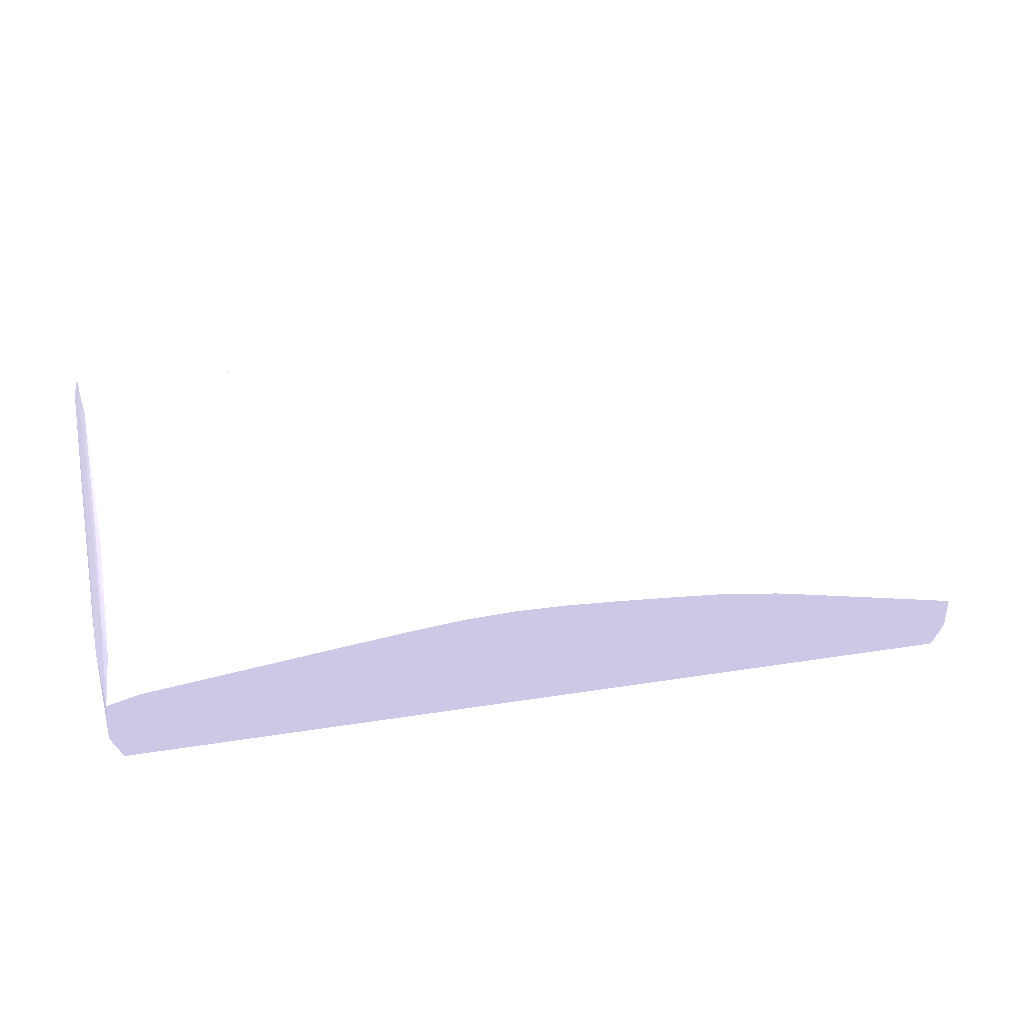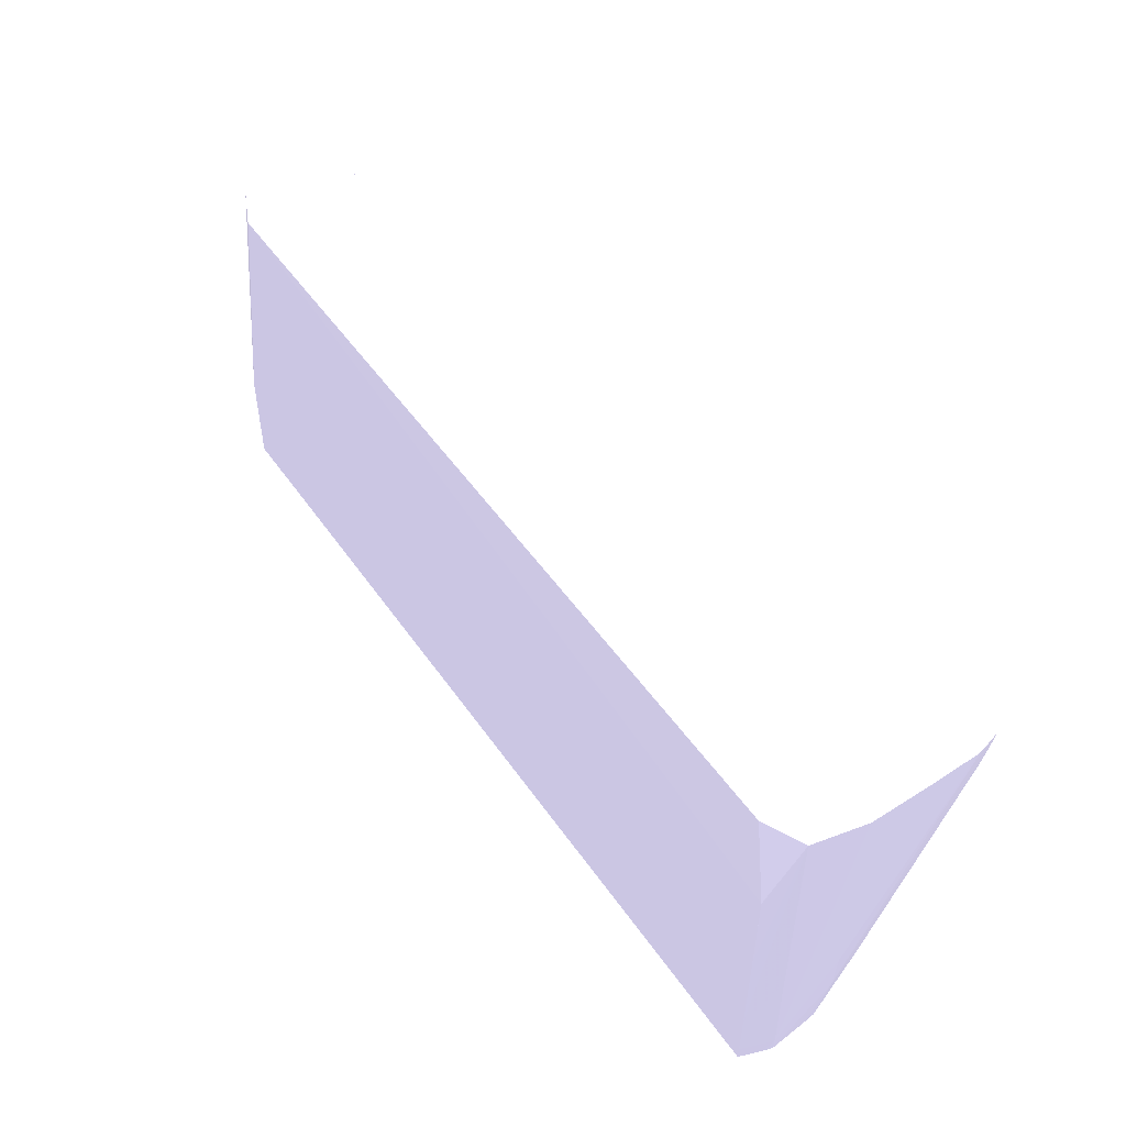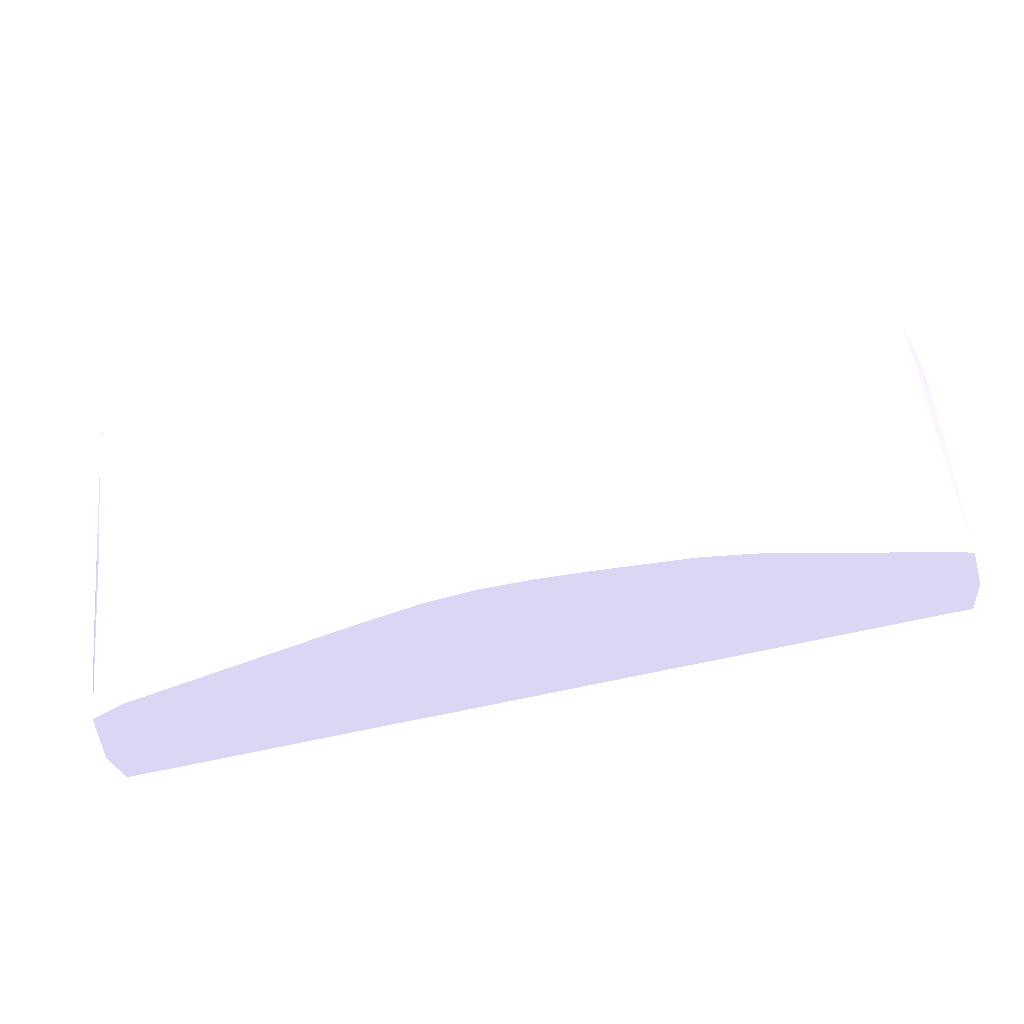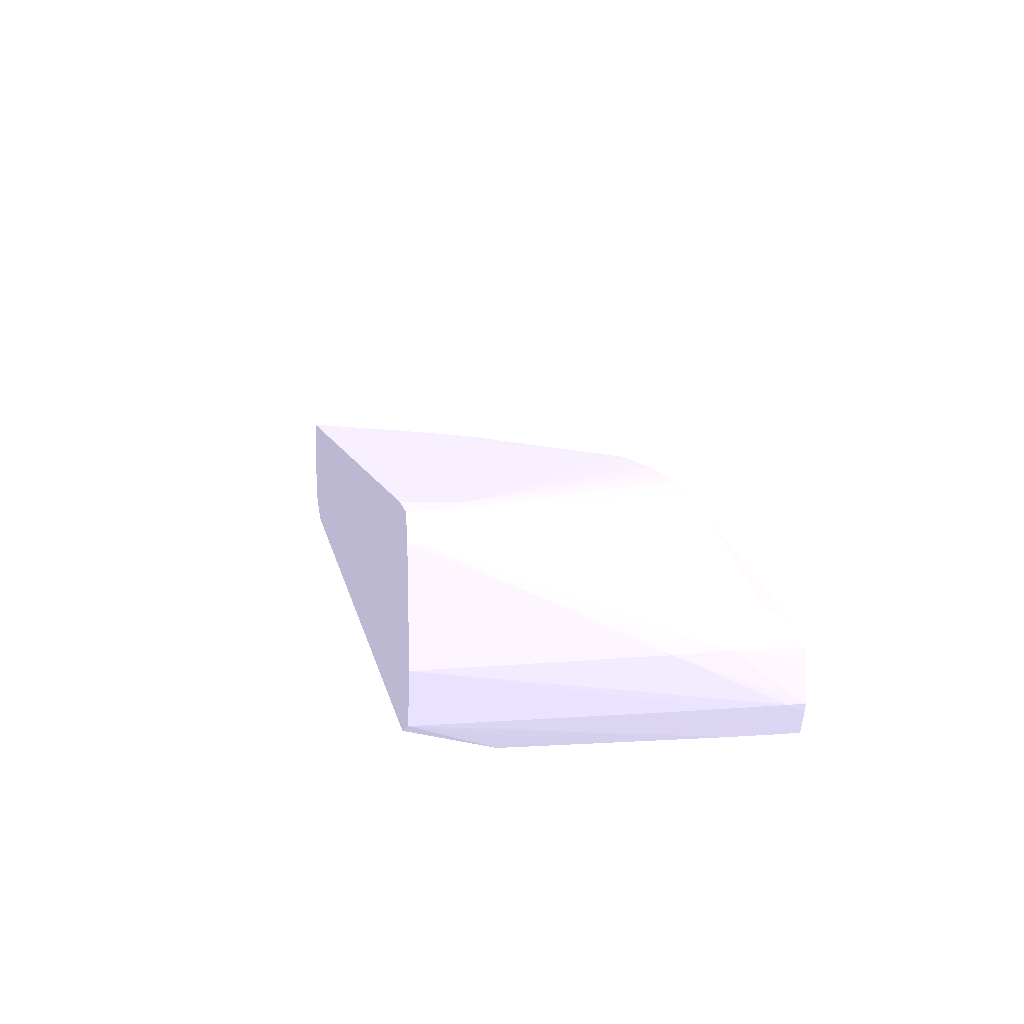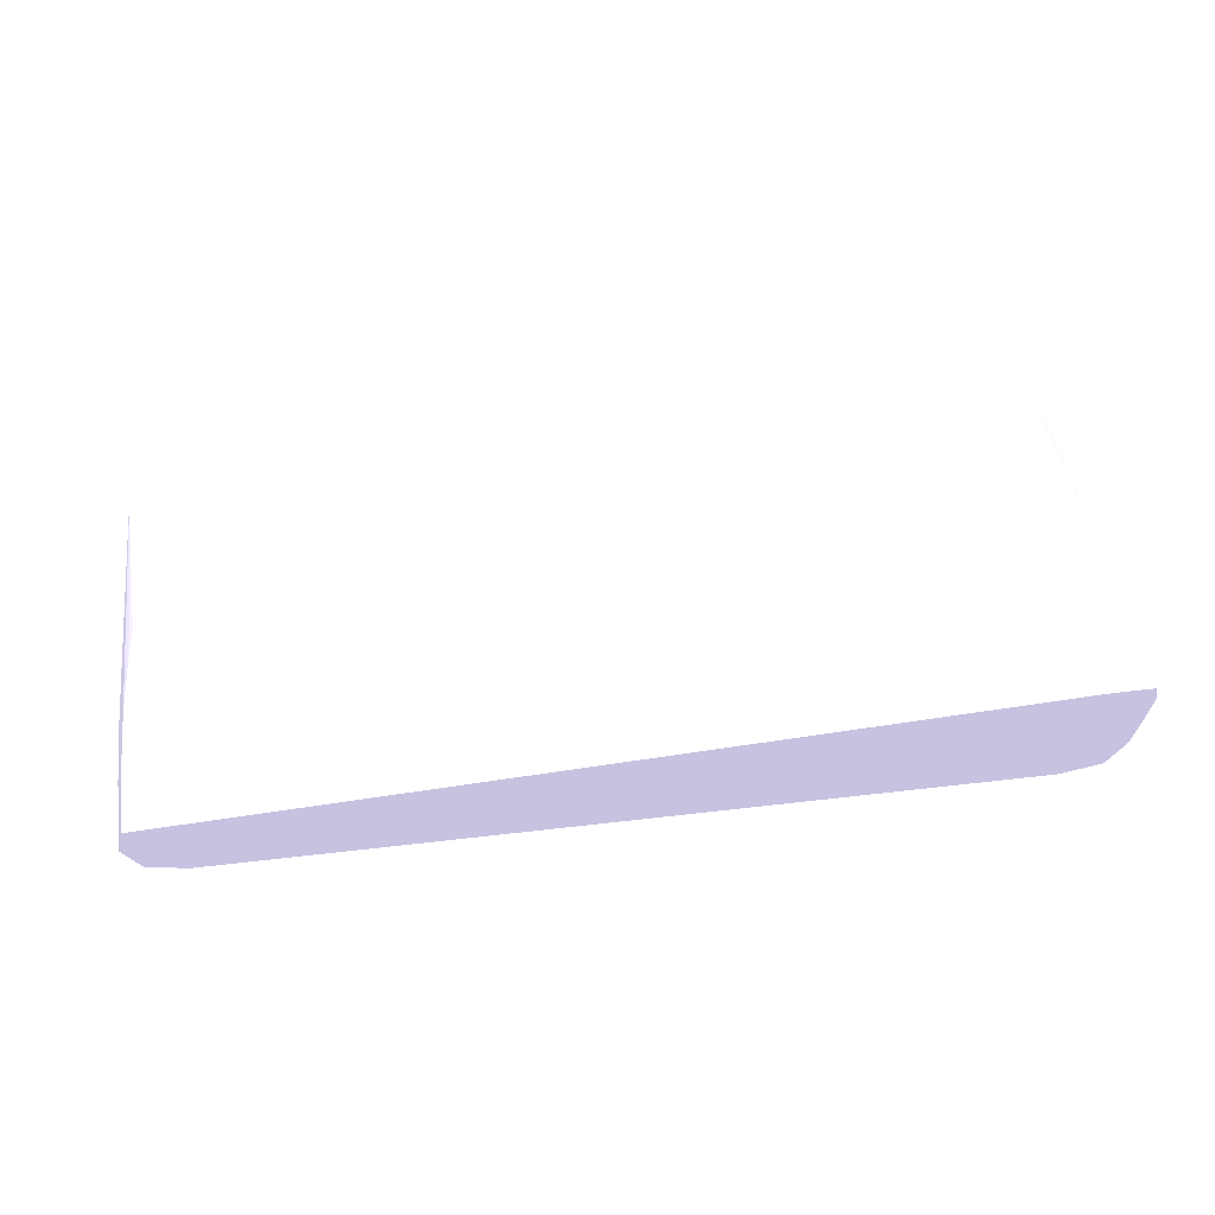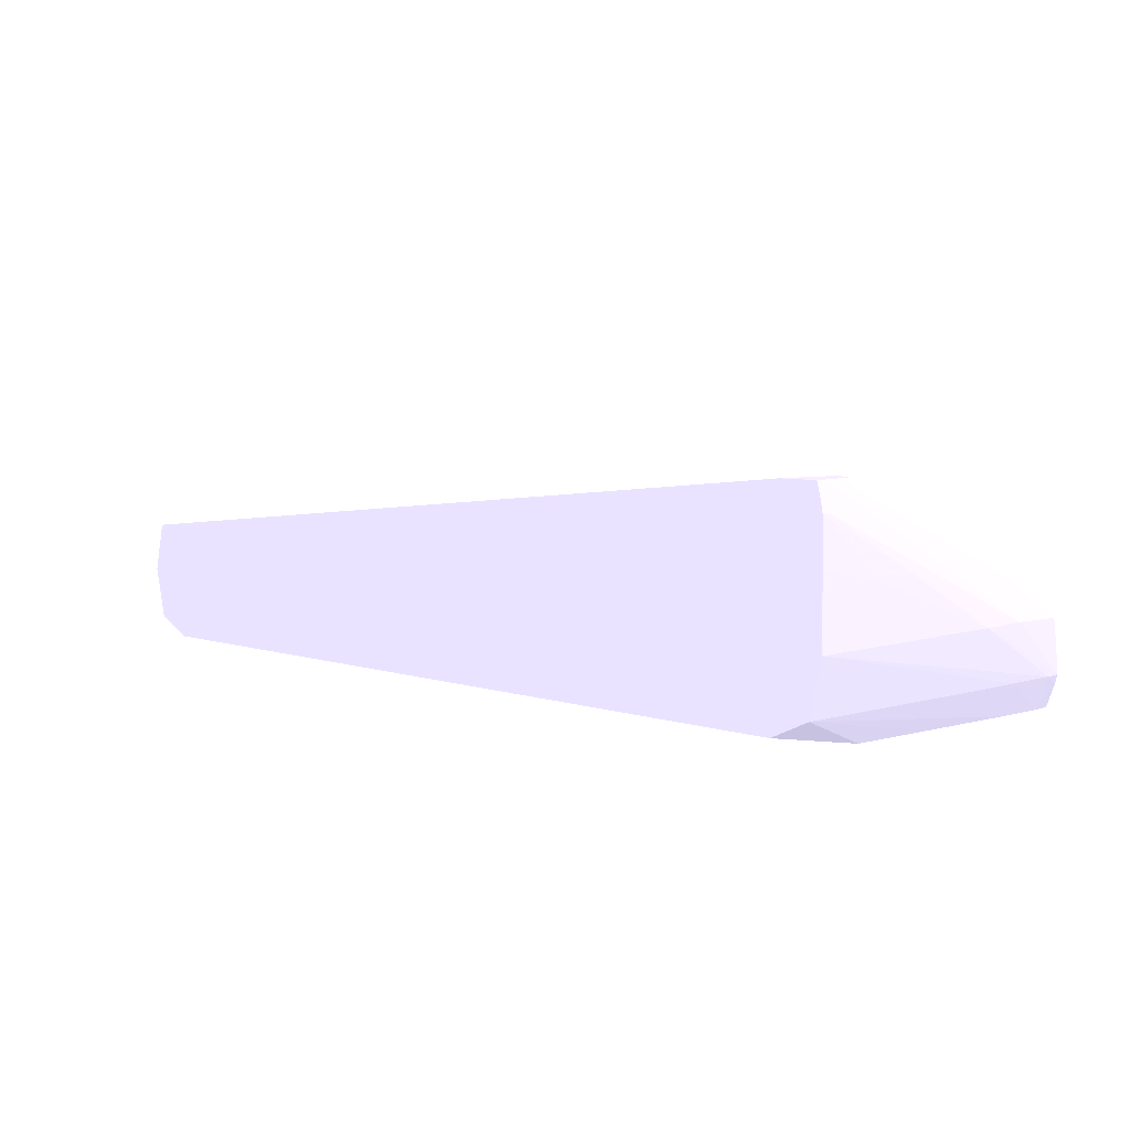
<metadata>
{"format":"obj","ext":"obj","renderer":"f3d","projection":"perspective","resolution":1024,"background":"white","views":[{"elev":44.0,"azim":-10.1,"up":"+Z"},{"elev":52.0,"azim":-124.3,"up":"+Y"},{"elev":-56.9,"azim":14.1,"up":"+Y"},{"elev":13.0,"azim":-101.0,"up":"+Z"},{"elev":66.1,"azim":173.5,"up":"+Z"},{"elev":5.8,"azim":-134.7,"up":"+Z"}]}
</metadata>
<code>
v 0.0144 -0.1457 -0.06391 0.5882 0.5725 0.651
v 0.0144 -0.146 -0.06391 0.5882 0.5725 0.651
v 0.01406 -0.1545 -0.06562 0.5882 0.5725 0.651
v 0.01404 -0.1457 -0.06552 0.5882 0.5725 0.651
v 0.01404 -0.1457 -0.06237 0.5882 0.5725 0.651
v 0.0144 -0.1477 -0.06391 0.5882 0.5725 0.651
v 0.01405 -0.1563 -0.06562 0.5882 0.5725 0.651
v 0.01371 -0.1568 -0.0665 0.5882 0.5725 0.651
v 0.01371 -0.1563 -0.0665 0.5882 0.5725 0.651
v 0.01368 -0.1534 -0.06648 0.5882 0.5725 0.651
v 0.01282 -0.1457 -0.0661 0.5882 0.5725 0.651
v 0.005982 -0.1568 -0.06259 0.5882 0.5725 0.651
v 0.01397 -0.1494 -0.06276 0.5882 0.5725 0.651
v 0.01403 -0.1477 -0.06261 0.5882 0.5725 0.651
v -0.01303 -0.1457 -0.05968 0.5882 0.5725 0.651
v -0.01304 -0.146 -0.05968 0.5882 0.5725 0.651
v -0.01332 -0.1475 -0.05968 0.5882 0.5725 0.651
v 0.01434 -0.1494 -0.06391 0.5882 0.5725 0.651
v 0.01402 -0.1563 -0.06438 0.5882 0.5725 0.651
v 0.01403 -0.1568 -0.06562 0.5882 0.5725 0.651
v -0.01329 -0.1568 -0.0666 0.5882 0.5725 0.651
v -0.01328 -0.1563 -0.0666 0.5882 0.5725 0.651
v -0.01334 -0.1545 -0.06658 0.5882 0.5725 0.651
v -0.01342 -0.1528 -0.06656 0.5882 0.5725 0.651
v -0.0135 -0.1511 -0.06653 0.5882 0.5725 0.651
v -0.01364 -0.1481 -0.06649 0.5882 0.5725 0.651
v -0.01282 -0.1457 -0.06613 0.5882 0.5725 0.651
v 0.007804 -0.1568 -0.06289 0.5882 0.5725 0.651
v 0.01371 -0.1521 -0.06303 0.5882 0.5725 0.651
v 0.01382 -0.1511 -0.06293 0.5882 0.5725 0.651
v 0.005466 -0.1568 -0.06254 0.5882 0.5725 0.651
v 0.01399 -0.1568 -0.06443 0.5882 0.5725 0.651
v -0.01419 -0.1457 -0.05968 0.5882 0.5725 0.651
v -0.01394 -0.1475 -0.05968 0.5882 0.5725 0.651
v -0.0008559 -0.1568 -0.06211 0.5882 0.5725 0.651
v 0.0008529 -0.1568 -0.06215 0.5882 0.5725 0.651
v 0.002562 -0.1568 -0.06228 0.5882 0.5725 0.651
v 0.003757 -0.1568 -0.06238 0.5882 0.5725 0.651
v 0.004271 -0.1568 -0.06242 0.5882 0.5725 0.651
v -0.01383 -0.1568 -0.0666 0.5882 0.5725 0.651
v -0.01384 -0.1563 -0.0666 0.5882 0.5725 0.651
v -0.01382 -0.1545 -0.06658 0.5882 0.5725 0.651
v -0.01379 -0.1528 -0.06656 0.5882 0.5725 0.651
v -0.01376 -0.1511 -0.06653 0.5882 0.5725 0.651
v -0.0137 -0.1481 -0.06649 0.5882 0.5725 0.651
v -0.01404 -0.1457 -0.06557 0.5882 0.5725 0.651
v 0.008216 -0.1568 -0.06298 0.5882 0.5725 0.651
v 0.01282 -0.1568 -0.06412 0.5882 0.5725 0.651
v 0.01366 -0.1568 -0.06433 0.5882 0.5725 0.651
v -0.01432 -0.1457 -0.06015 0.5882 0.5725 0.651
v -0.01415 -0.146 -0.05968 0.5882 0.5725 0.651
v -0.01388 -0.1511 -0.06112 0.5882 0.5725 0.651
v -0.01372 -0.1521 -0.06131 0.5882 0.5725 0.651
v -0.002565 -0.1568 -0.0622 0.5882 0.5725 0.651
v -0.01404 -0.1468 -0.05968 0.5882 0.5725 0.651
v -0.01404 -0.1494 -0.06076 0.5882 0.5725 0.651
v -0.01409 -0.1568 -0.06591 0.5882 0.5725 0.651
v -0.0142 -0.1563 -0.06562 0.5882 0.5725 0.651
v -0.01418 -0.1545 -0.06562 0.5882 0.5725 0.651
v -0.01415 -0.1528 -0.06562 0.5882 0.5725 0.651
v -0.01372 -0.1494 -0.06651 0.5882 0.5725 0.651
v -0.01411 -0.1457 -0.06526 0.5882 0.5725 0.651
v -0.01438 -0.1457 -0.06049 0.5882 0.5725 0.651
v -0.01437 -0.146 -0.06049 0.5882 0.5725 0.651
v -0.01425 -0.1511 -0.0622 0.5882 0.5725 0.651
v -0.01394 -0.1545 -0.06275 0.5882 0.5725 0.651
v -0.01379 -0.1556 -0.06296 0.5882 0.5725 0.651
v -0.004274 -0.1568 -0.06241 0.5882 0.5725 0.651
v -0.01431 -0.1545 -0.06391 0.5882 0.5725 0.651
v -0.01418 -0.1568 -0.06562 0.5882 0.5725 0.651
v -0.01441 -0.1528 -0.06391 0.5882 0.5725 0.651
v -0.01441 -0.1457 -0.06391 0.5882 0.5725 0.651
v -0.01441 -0.1457 -0.06188 0.5882 0.5725 0.651
v -0.01441 -0.1477 -0.0622 0.5882 0.5725 0.651
v -0.0144 -0.1494 -0.0622 0.5882 0.5725 0.651
v -0.01402 -0.1568 -0.06402 0.5882 0.5725 0.651
v -0.01287 -0.1568 -0.06368 0.5882 0.5725 0.651
v -0.006499 -0.1568 -0.06273 0.5882 0.5725 0.651
v -0.005985 -0.1568 -0.06266 0.5882 0.5725 0.651
v -0.01406 -0.1568 -0.06442 0.5882 0.5725 0.651
f 1 2 3
f 1 3 4
f 1 4 11
f 1 11 27
f 1 27 46
f 1 46 62
f 1 62 72
f 1 72 73
f 1 73 63
f 1 63 50
f 1 50 33
f 1 33 15
f 1 15 5
f 1 5 2
f 2 6 7
f 2 7 3
f 2 5 6
f 3 7 8
f 3 8 4
f 4 8 9
f 4 9 10
f 4 10 11
f 5 12 13
f 5 13 14
f 5 14 6
f 5 15 16
f 5 16 17
f 5 17 12
f 6 18 7
f 6 14 18
f 7 18 19
f 7 19 20
f 7 20 8
f 8 20 32
f 8 32 49
f 8 49 48
f 8 48 47
f 8 47 28
f 8 28 12
f 8 12 31
f 8 31 39
f 8 39 38
f 8 38 37
f 8 37 36
f 8 36 35
f 8 35 54
f 8 54 68
f 8 68 79
f 8 79 78
f 8 78 77
f 8 77 76
f 8 76 80
f 8 80 70
f 8 70 57
f 8 57 40
f 8 40 21
f 8 21 22
f 8 22 9
f 9 22 10
f 10 22 23
f 10 23 24
f 10 24 25
f 10 25 26
f 10 26 11
f 11 26 27
f 12 28 29
f 12 29 30
f 12 30 13
f 12 17 31
f 13 30 32
f 13 32 19
f 13 19 18
f 13 18 14
f 15 33 51
f 15 51 55
f 15 55 34
f 15 34 17
f 15 17 16
f 17 34 35
f 17 35 36
f 17 36 37
f 17 37 38
f 17 38 39
f 17 39 31
f 19 32 20
f 21 40 41
f 21 41 22
f 22 41 42
f 22 42 23
f 23 42 43
f 23 43 24
f 24 43 44
f 24 44 25
f 25 44 45
f 25 45 26
f 26 45 27
f 27 45 46
f 28 47 29
f 29 48 49
f 29 49 32
f 29 32 30
f 29 47 48
f 33 50 51
f 34 52 53
f 34 53 54
f 34 54 35
f 34 55 56
f 34 56 52
f 40 57 41
f 41 57 58
f 41 58 59
f 41 59 42
f 42 59 60
f 42 60 46
f 42 46 43
f 43 46 44
f 44 61 45
f 44 46 61
f 45 61 46
f 46 60 62
f 50 63 64
f 50 64 51
f 51 56 55
f 51 64 65
f 51 65 56
f 52 56 66
f 52 66 67
f 52 67 53
f 53 67 54
f 54 67 68
f 56 65 69
f 56 69 66
f 57 70 58
f 58 70 71
f 58 71 72
f 58 72 59
f 59 72 60
f 60 72 62
f 63 73 74
f 63 74 75
f 63 75 64
f 64 75 69
f 64 69 65
f 66 76 67
f 66 69 76
f 67 76 77
f 67 77 78
f 67 78 79
f 67 79 68
f 69 75 71
f 69 71 70
f 69 70 80
f 69 80 76
f 71 74 73
f 71 73 72
f 71 75 74

</code>
